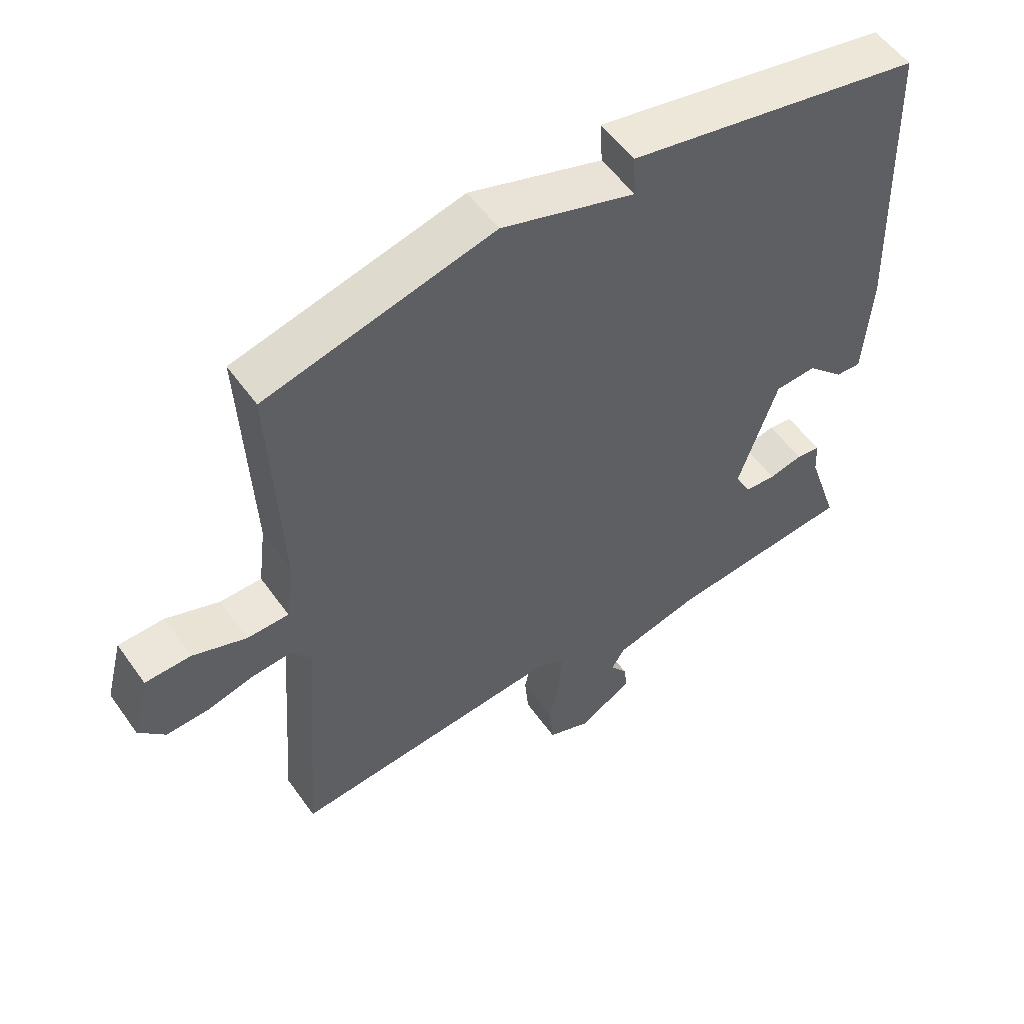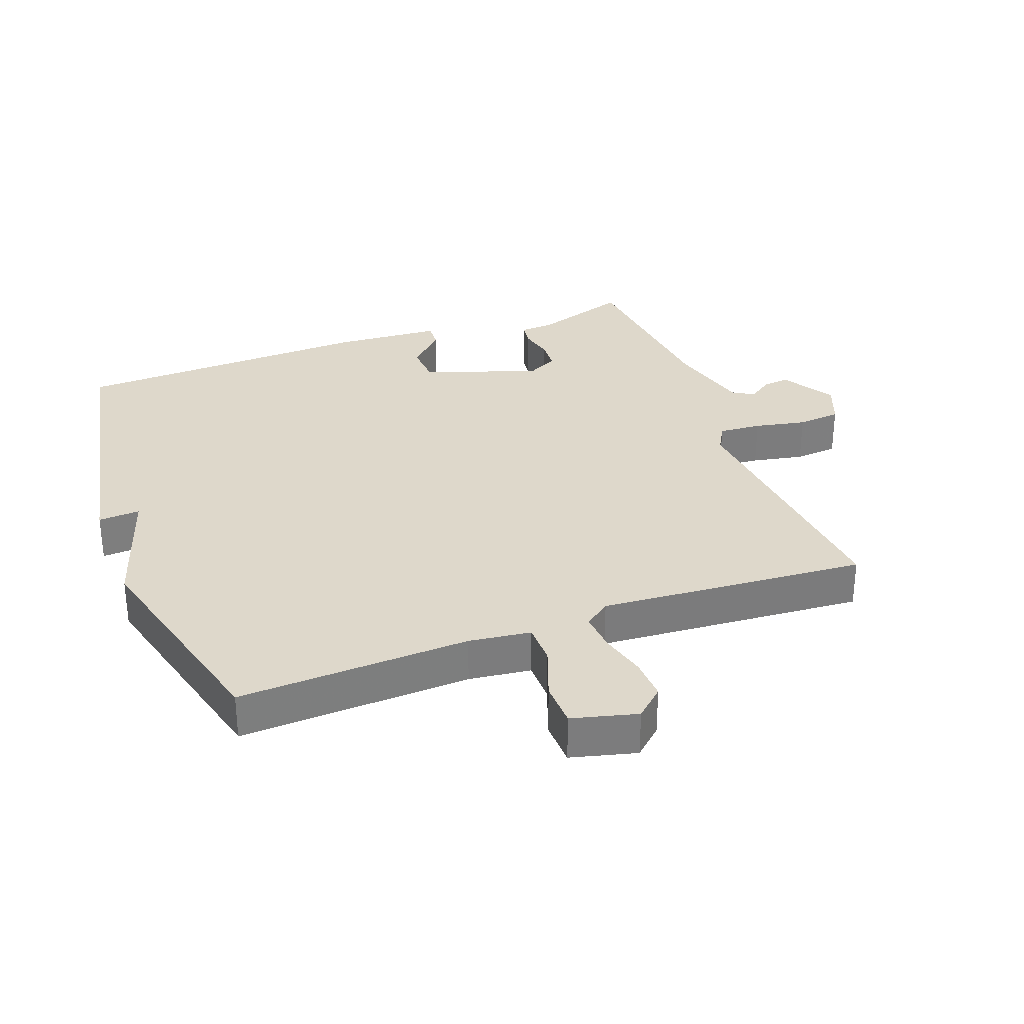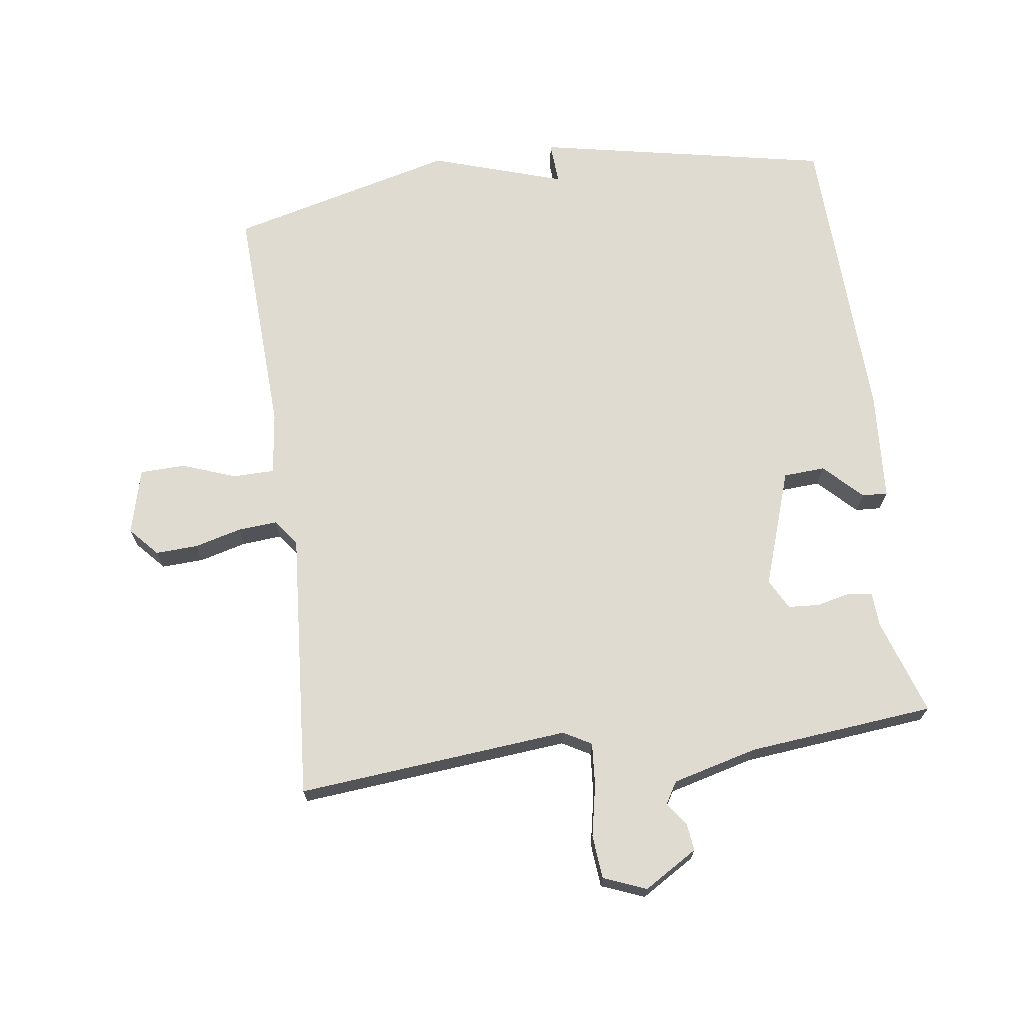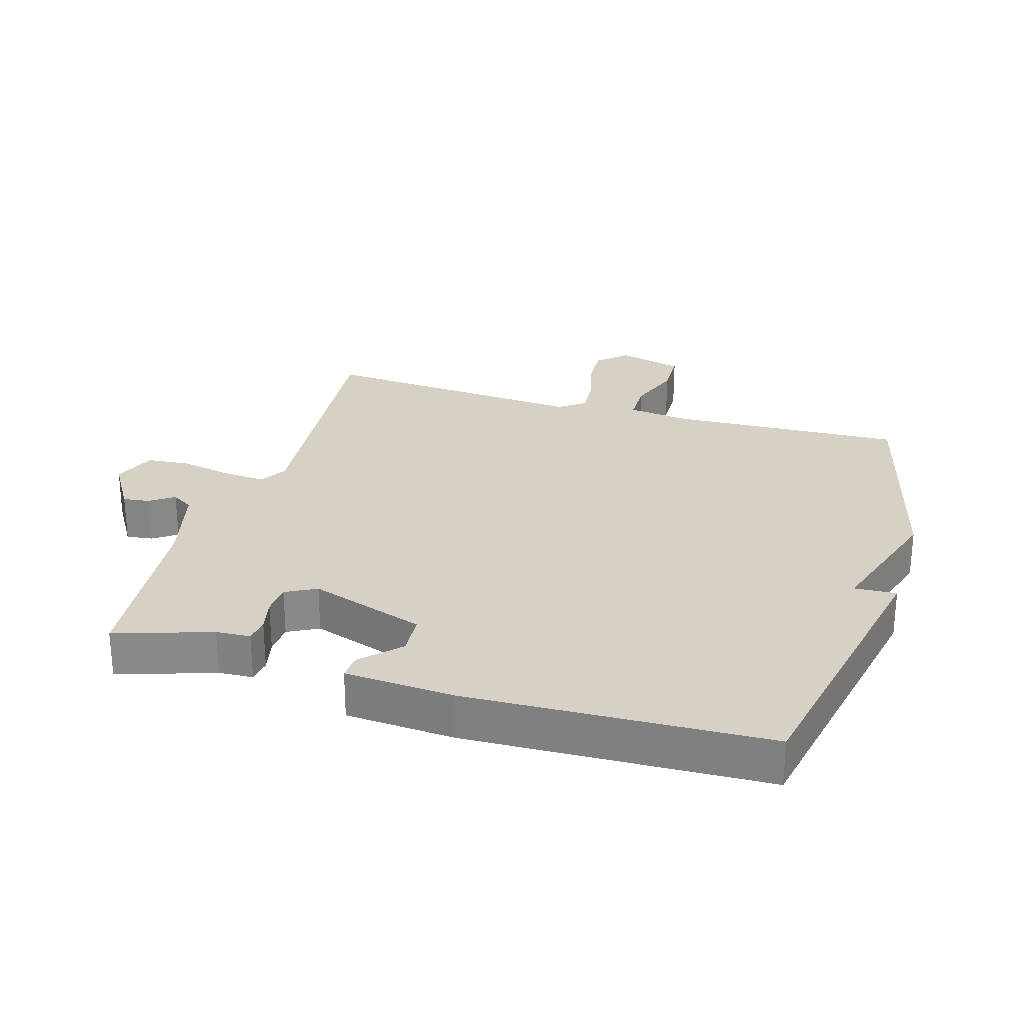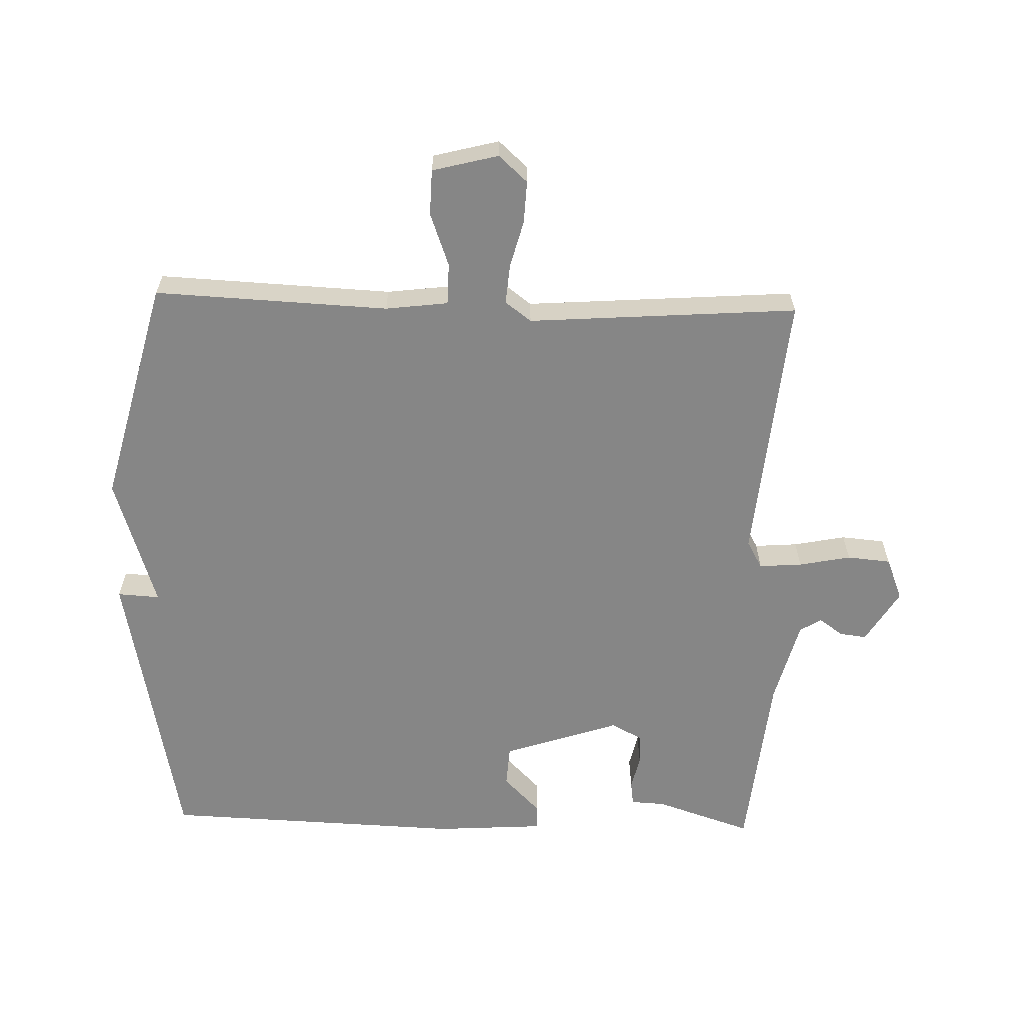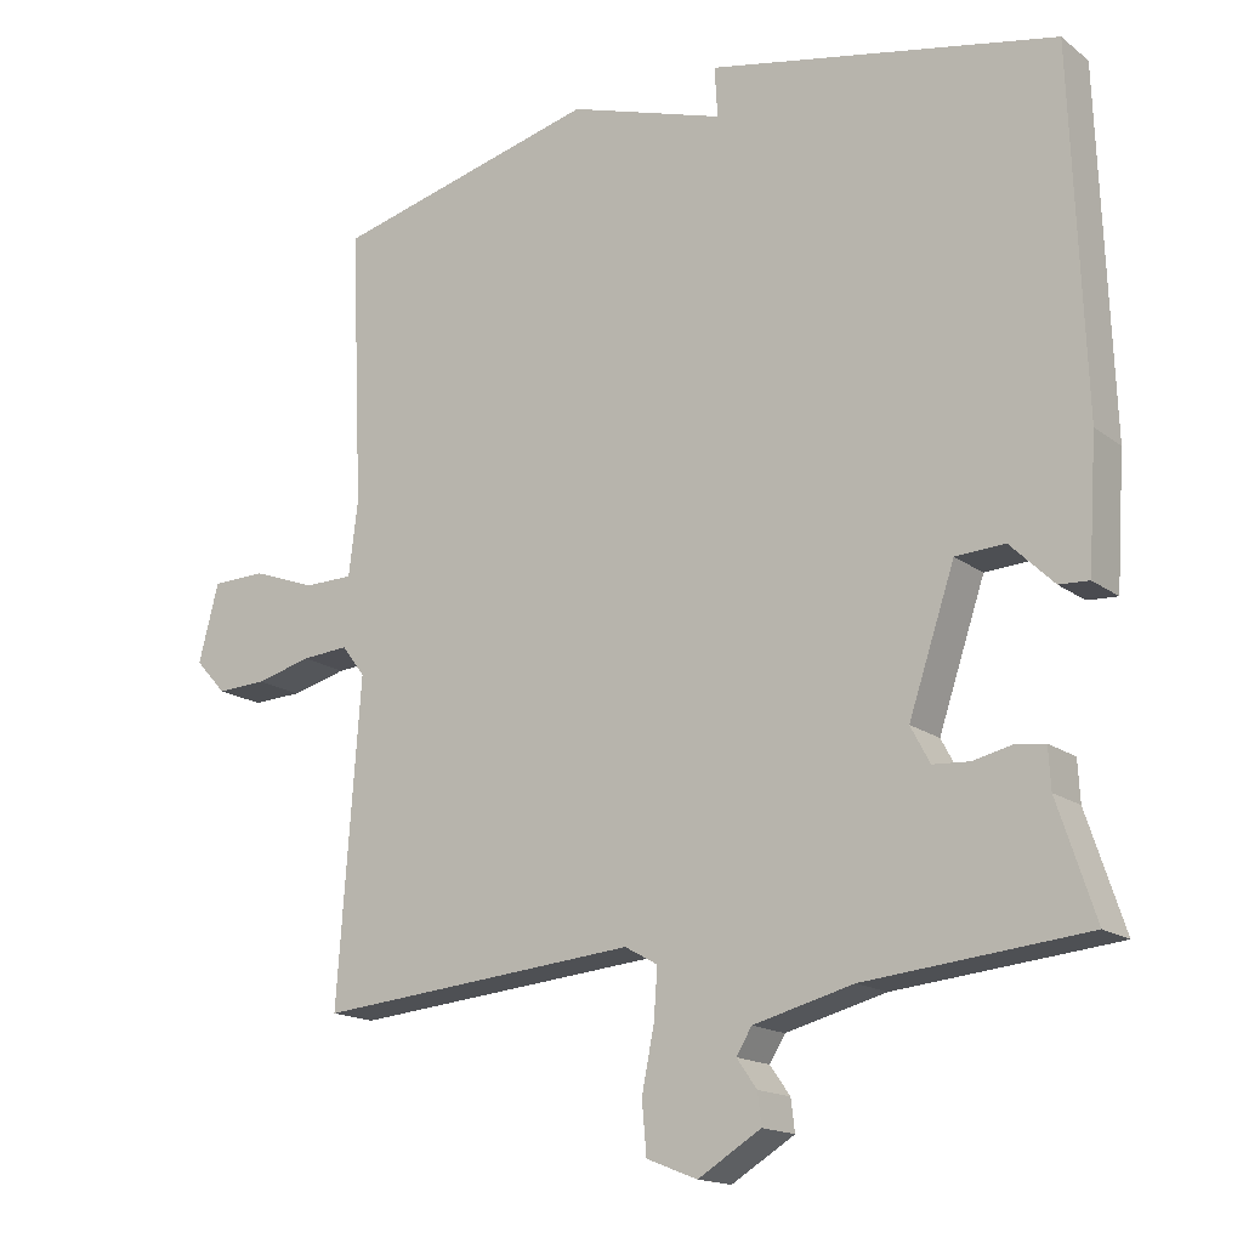
<metadata>
{"format":"obj","ext":"obj","renderer":"f3d","projection":"perspective","resolution":1024,"background":"white","views":[{"elev":54.4,"azim":145.3,"up":"+Z"},{"elev":31.6,"azim":69.6,"up":"+Y"},{"elev":69.8,"azim":172.3,"up":"+Y"},{"elev":27.0,"azim":-73.3,"up":"+Y"},{"elev":-62.0,"azim":88.3,"up":"+Y"},{"elev":-16.2,"azim":-146.1,"up":"+Z"}]}
</metadata>
<code>
v -0.5 0.07 -0.5
v -0.451 0.07 -0.352
v -0.448 0.07 -0.299
v -0.411 0.07 -0.294
v -0.359 0.07 -0.306
v -0.311 0.07 -0.303
v -0.286 0.07 -0.256
v -0.346 0.07 -0.077
v -0.41 0.07 -0.073
v -0.467 0.07 -0.129
v -0.506 0.07 -0.131
v -0.517 0.07 0.037
v -0.5 0.07 0.5
v -0.047 0.07 0.589
v -0.051 0.07 0.524
v 0.153 0.07 0.589
v 0.5 0.07 0.5
v 0.484 0.07 0.141
v 0.496 0.07 0.045
v 0.56 0.07 0.044
v 0.642 0.07 0.074
v 0.712 0.07 0.072
v 0.738 0.07 -0.029
v 0.698 0.07 -0.073
v 0.633 0.07 -0.07
v 0.561 0.07 -0.051
v 0.5 0.07 -0.046
v 0.47 0.07 -0.086
v 0.5 0.07 -0.5
v 0.082 0.07 -0.461
v 0.039 0.07 -0.485
v 0.044 0.07 -0.551
v 0.06 0.07 -0.631
v 0.054 0.07 -0.698
v -0.012 0.07 -0.724
v -0.094 0.07 -0.674
v -0.089 0.07 -0.633
v -0.063 0.07 -0.596
v -0.083 0.07 -0.563
v -0.213 0.07 -0.529
v -0.5 0 -0.5
v -0.451 0 -0.352
v -0.448 0 -0.299
v -0.411 0 -0.294
v -0.359 0 -0.306
v -0.311 0 -0.303
v -0.286 0 -0.256
v -0.346 0 -0.077
v -0.41 0 -0.073
v -0.467 0 -0.129
v -0.506 0 -0.131
v -0.517 0 0.037
v -0.5 0 0.5
v -0.047 0 0.589
v -0.051 0 0.524
v 0.153 0 0.589
v 0.5 0 0.5
v 0.484 0 0.141
v 0.496 0 0.045
v 0.56 0 0.044
v 0.642 0 0.074
v 0.712 0 0.072
v 0.738 0 -0.029
v 0.698 0 -0.073
v 0.633 0 -0.07
v 0.561 0 -0.051
v 0.5 0 -0.046
v 0.47 0 -0.086
v 0.5 0 -0.5
v 0.082 0 -0.461
v 0.039 0 -0.485
v 0.044 0 -0.551
v 0.06 0 -0.631
v 0.054 0 -0.698
v -0.012 0 -0.724
v -0.094 0 -0.674
v -0.089 0 -0.633
v -0.063 0 -0.596
v -0.083 0 -0.563
v -0.213 0 -0.529
f 36 37 38
f 35 36 38
f 34 35 38
f 33 34 38
f 32 33 38
f 31 32 38 39
f 28 29 30
f 27 28 30 31
f 24 25 26
f 23 24 26
f 22 23 26
f 21 22 26
f 20 21 26
f 19 20 26 27
f 31 39 40
f 27 31 40
f 19 27 40
f 18 19 40
f 13 14 15
f 12 13 15
f 11 12 15
f 10 11 15
f 9 10 15
f 16 17 18
f 15 16 18
f 9 15 18
f 8 9 18
f 2 3 4 5
f 2 5 6
f 1 2 6
f 40 1 6
f 18 40 6 7
f 7 8 18
f 78 77 76
f 78 76 75
f 78 75 74
f 78 74 73
f 78 73 72
f 79 78 72 71
f 70 69 68
f 71 70 68 67
f 66 65 64
f 66 64 63
f 66 63 62
f 66 62 61
f 66 61 60
f 67 66 60 59
f 80 79 71
f 80 71 67
f 80 67 59
f 80 59 58
f 55 54 53
f 55 53 52
f 55 52 51
f 55 51 50
f 55 50 49
f 58 57 56
f 58 56 55
f 58 55 49
f 58 49 48
f 45 44 43 42
f 46 45 42
f 46 42 41
f 46 41 80
f 47 46 80 58
f 58 48 47
f 1 41 42 2
f 2 42 43 3
f 3 43 44 4
f 4 44 45 5
f 5 45 46 6
f 6 46 47 7
f 7 47 48 8
f 8 48 49 9
f 9 49 50 10
f 10 50 51 11
f 11 51 52 12
f 12 52 53 13
f 13 53 54 14
f 14 54 55 15
f 15 55 56 16
f 16 56 57 17
f 17 57 58 18
f 18 58 59 19
f 19 59 60 20
f 20 60 61 21
f 21 61 62 22
f 22 62 63 23
f 23 63 64 24
f 24 64 65 25
f 25 65 66 26
f 26 66 67 27
f 27 67 68 28
f 28 68 69 29
f 29 69 70 30
f 30 70 71 31
f 31 71 72 32
f 32 72 73 33
f 33 73 74 34
f 34 74 75 35
f 35 75 76 36
f 36 76 77 37
f 37 77 78 38
f 38 78 79 39
f 39 79 80 40
f 40 80 41 1

</code>
